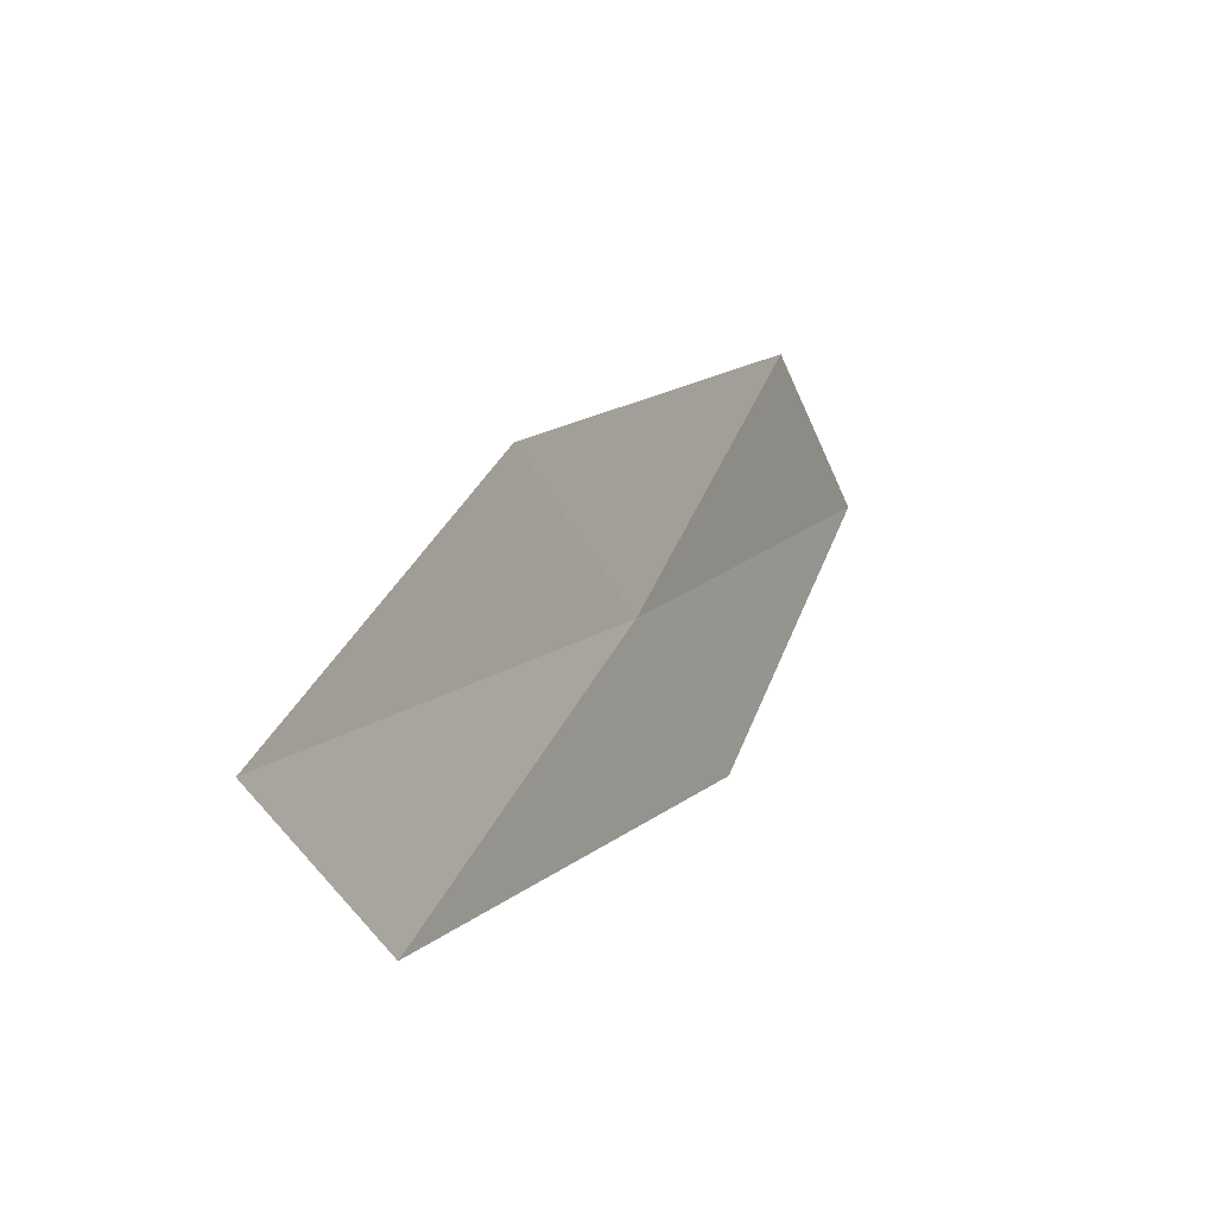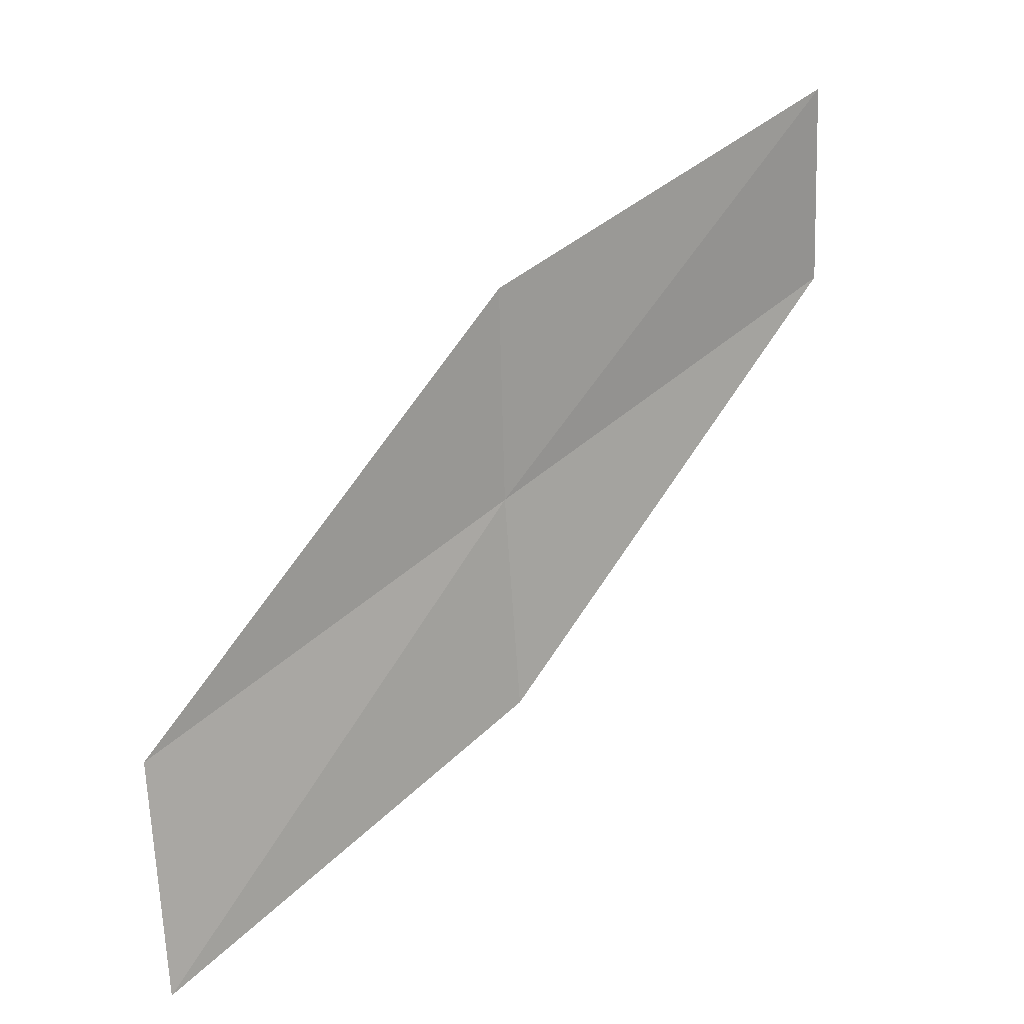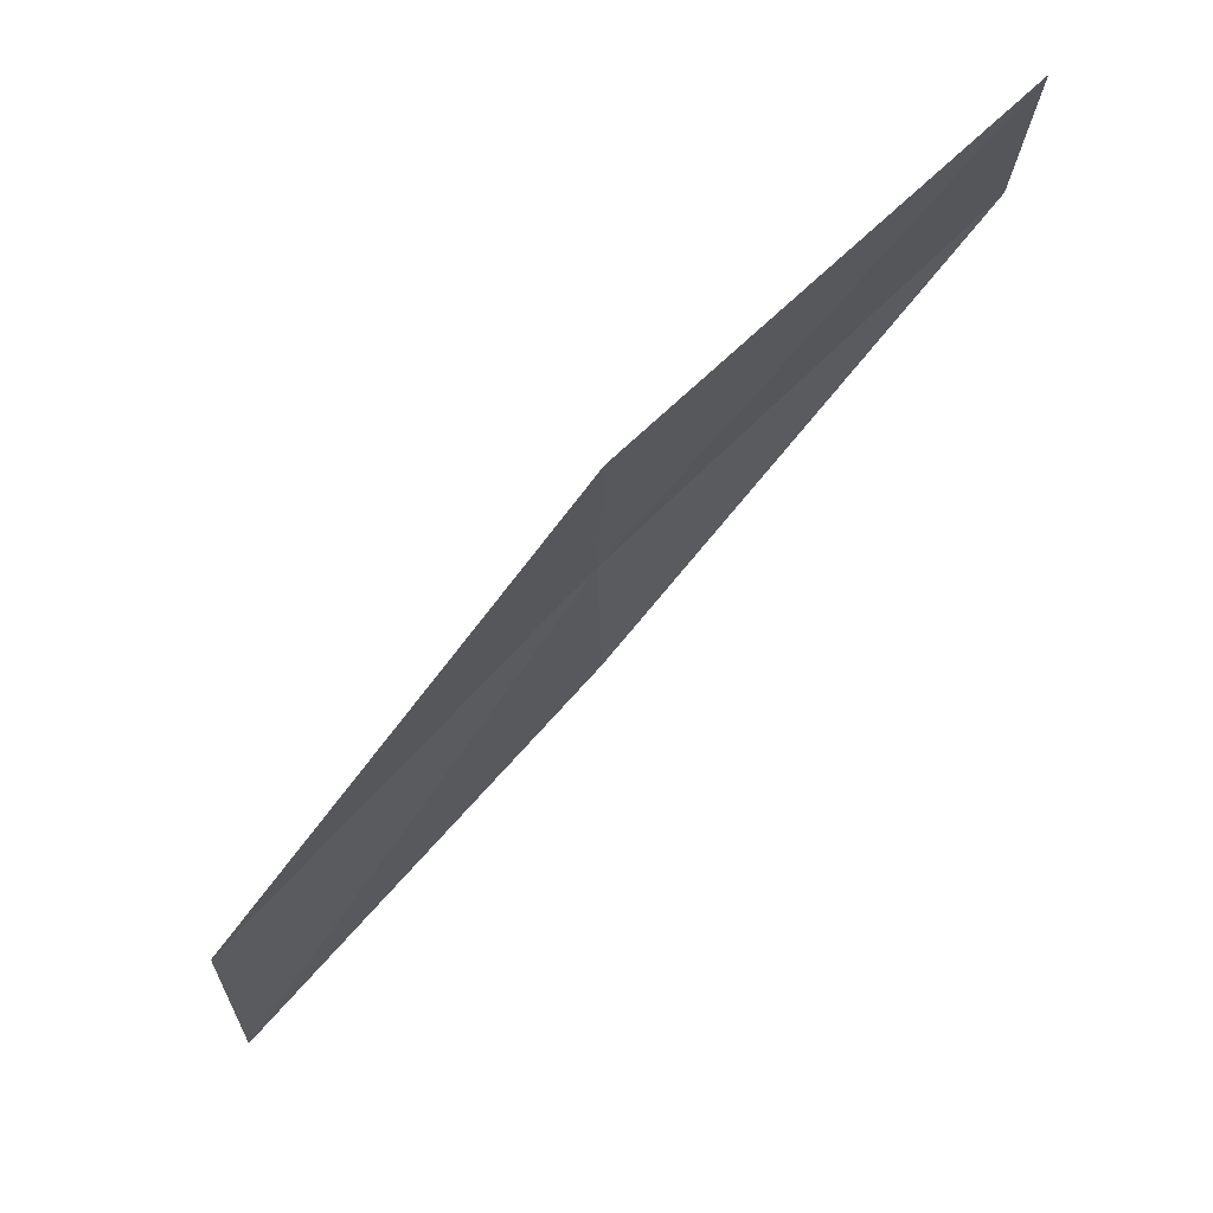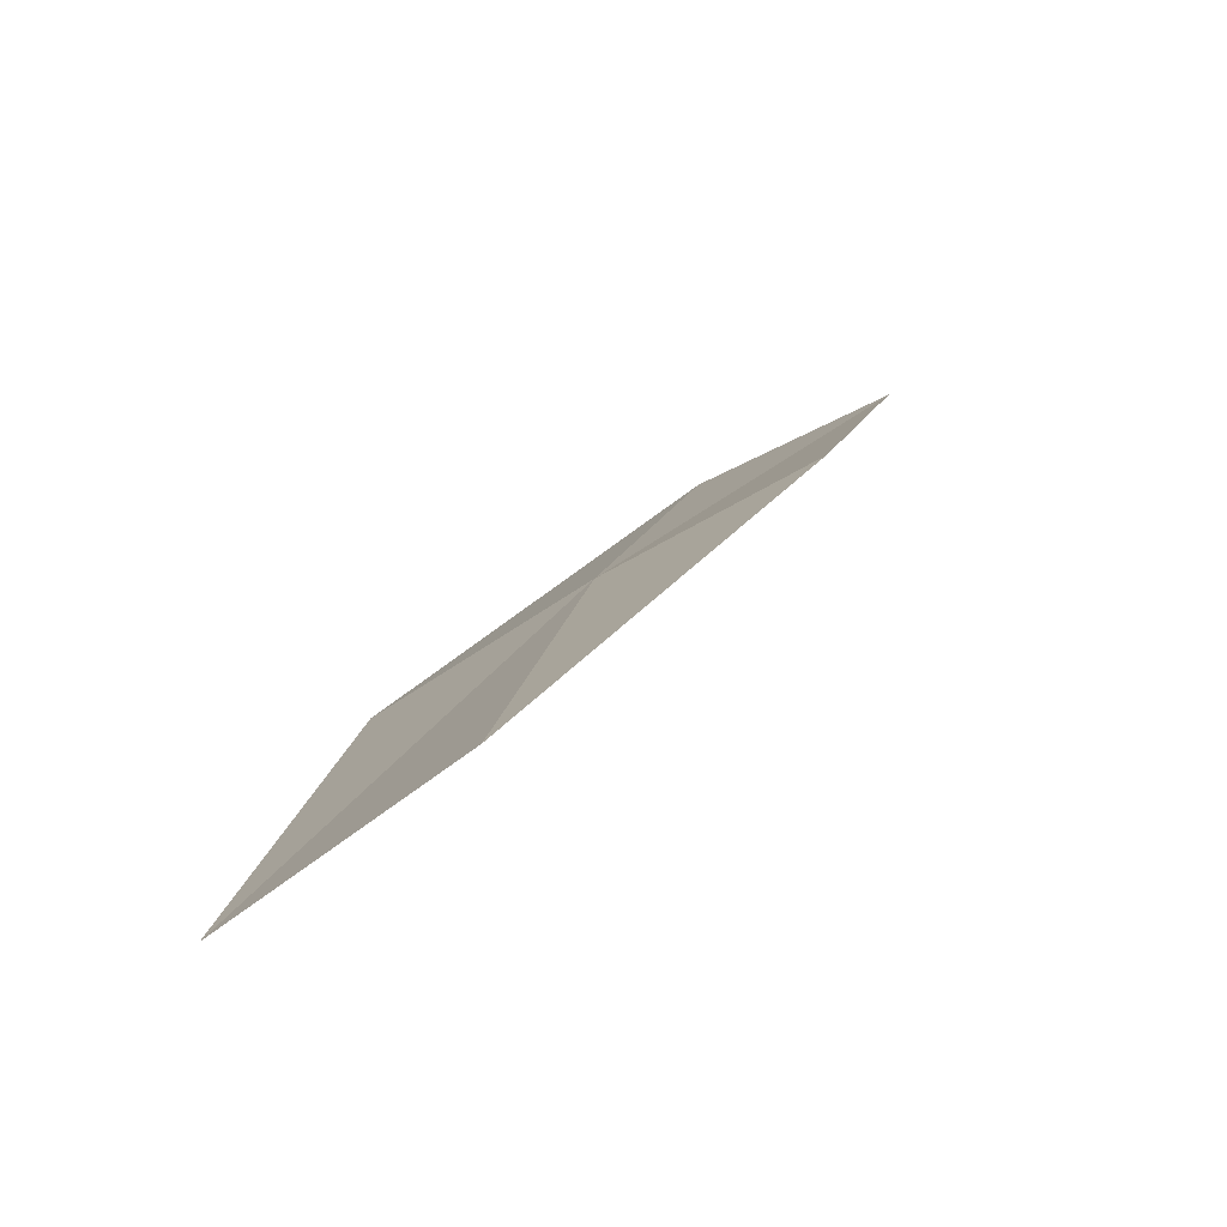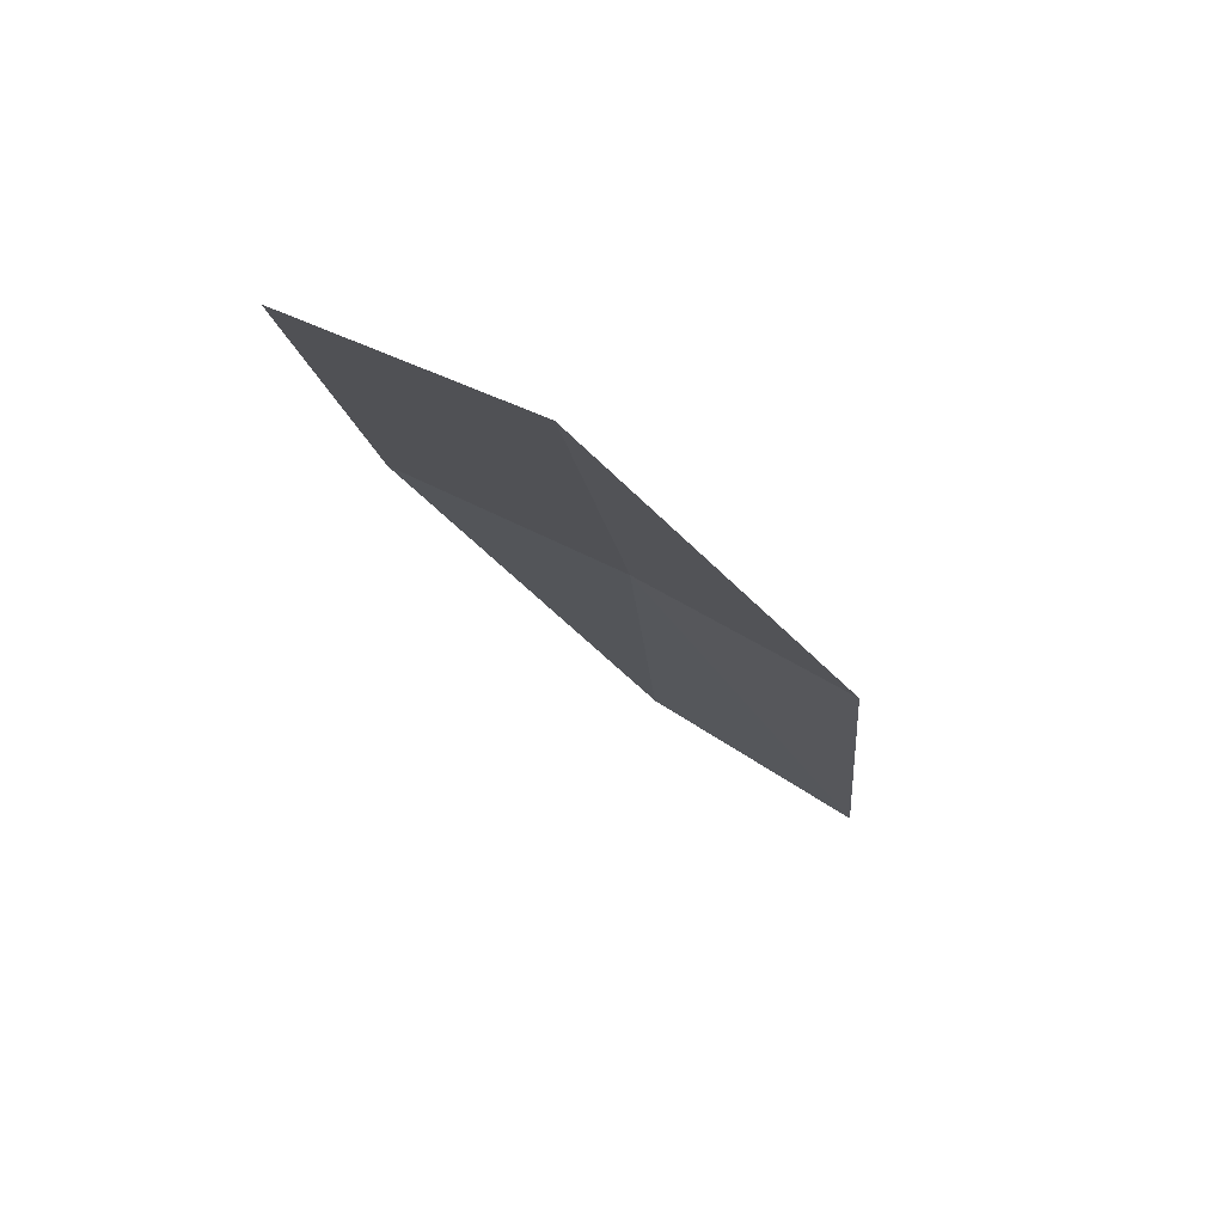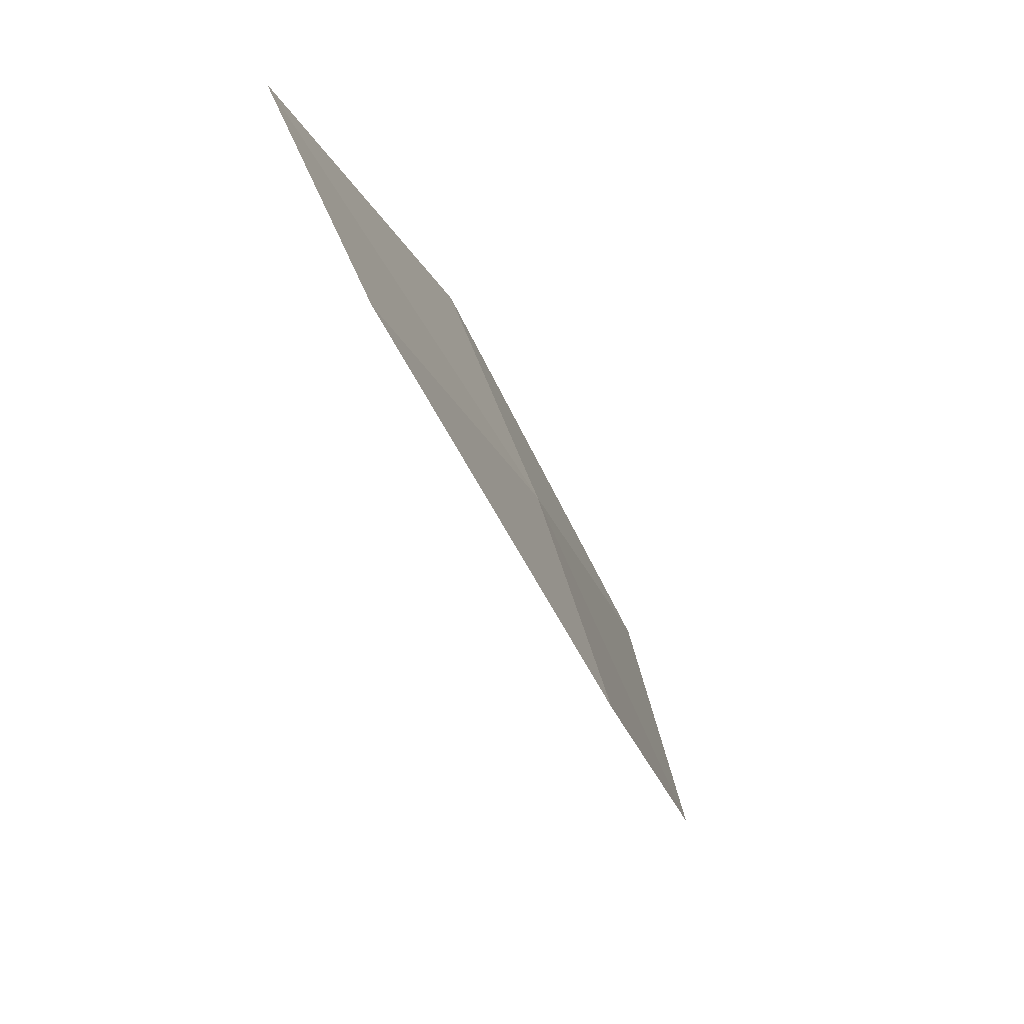
<metadata>
{"format":"obj","ext":"obj","renderer":"f3d","projection":"perspective","resolution":1024,"background":"white","views":[{"elev":6.0,"azim":-16.5,"up":"+Y"},{"elev":-44.7,"azim":-138.2,"up":"+Z"},{"elev":4.7,"azim":-141.6,"up":"+Z"},{"elev":-31.4,"azim":143.8,"up":"+Z"},{"elev":30.8,"azim":-44.3,"up":"+Z"},{"elev":-48.1,"azim":-21.2,"up":"+Y"}]}
</metadata>
<code>
v 6.891 -0.7417 24.16
v 6.686 -0.4993 24.31
v 7.285 -0.4008 23.64
v 6.26 -0.8255 24.78
v 6.458 -1.063 24.66
v 7.473 -0.6524 23.45
v 7.078 -0.9877 24
f 1 3 2
f 1 2 4
f 1 4 5
f 1 6 3
f 1 7 6
f 1 5 7

</code>
